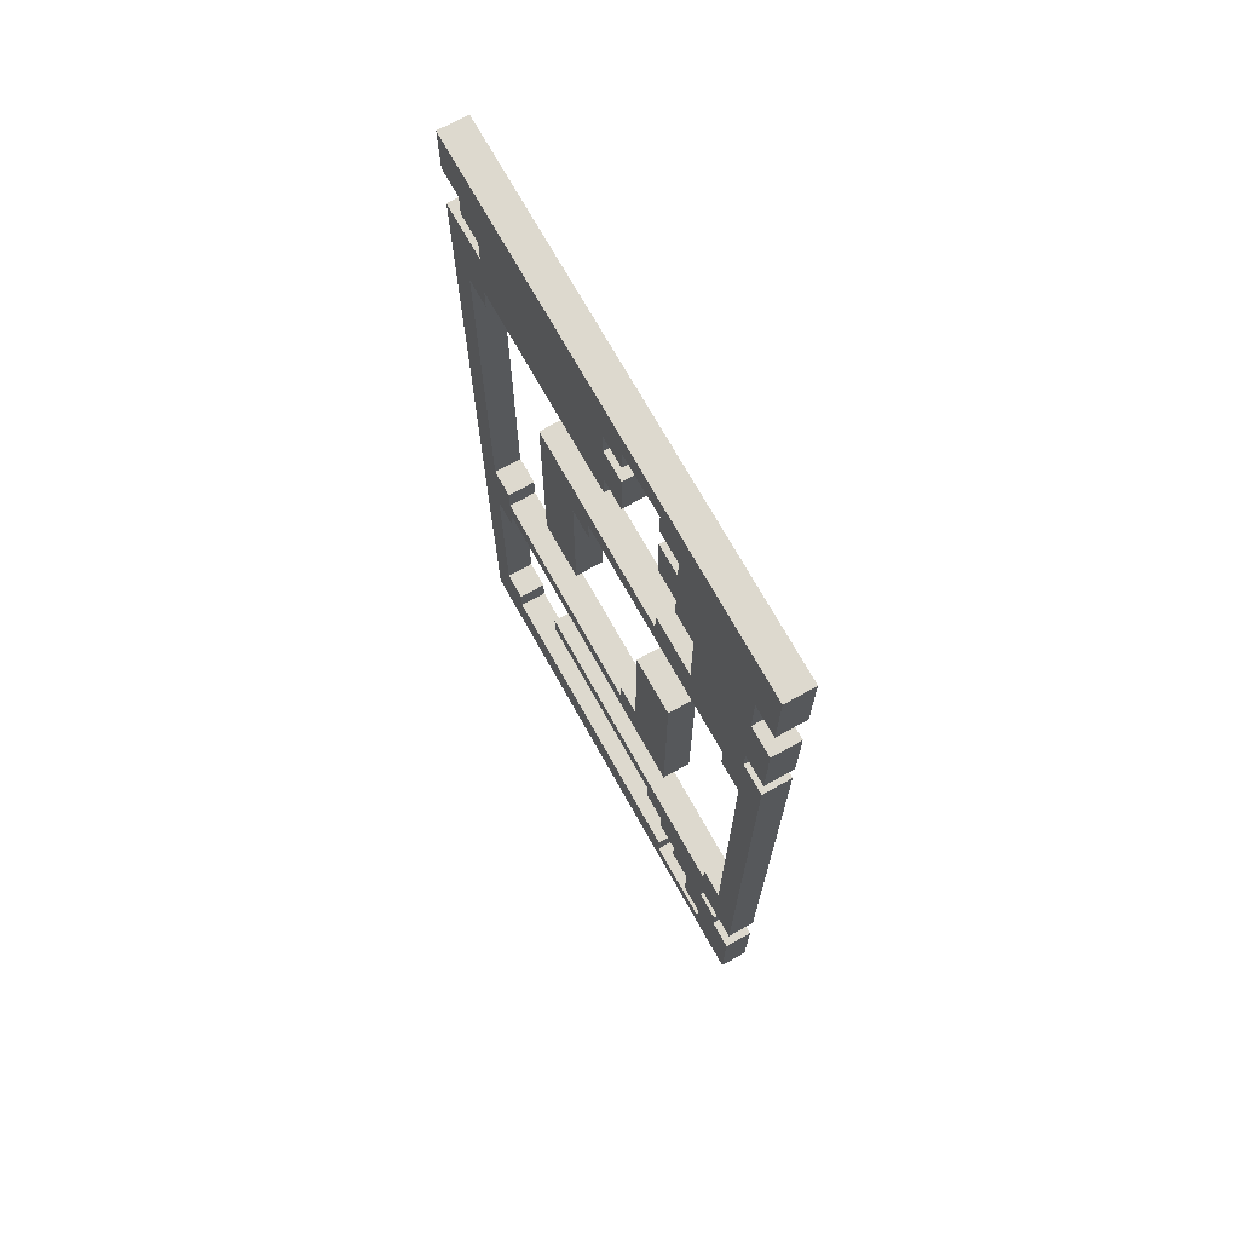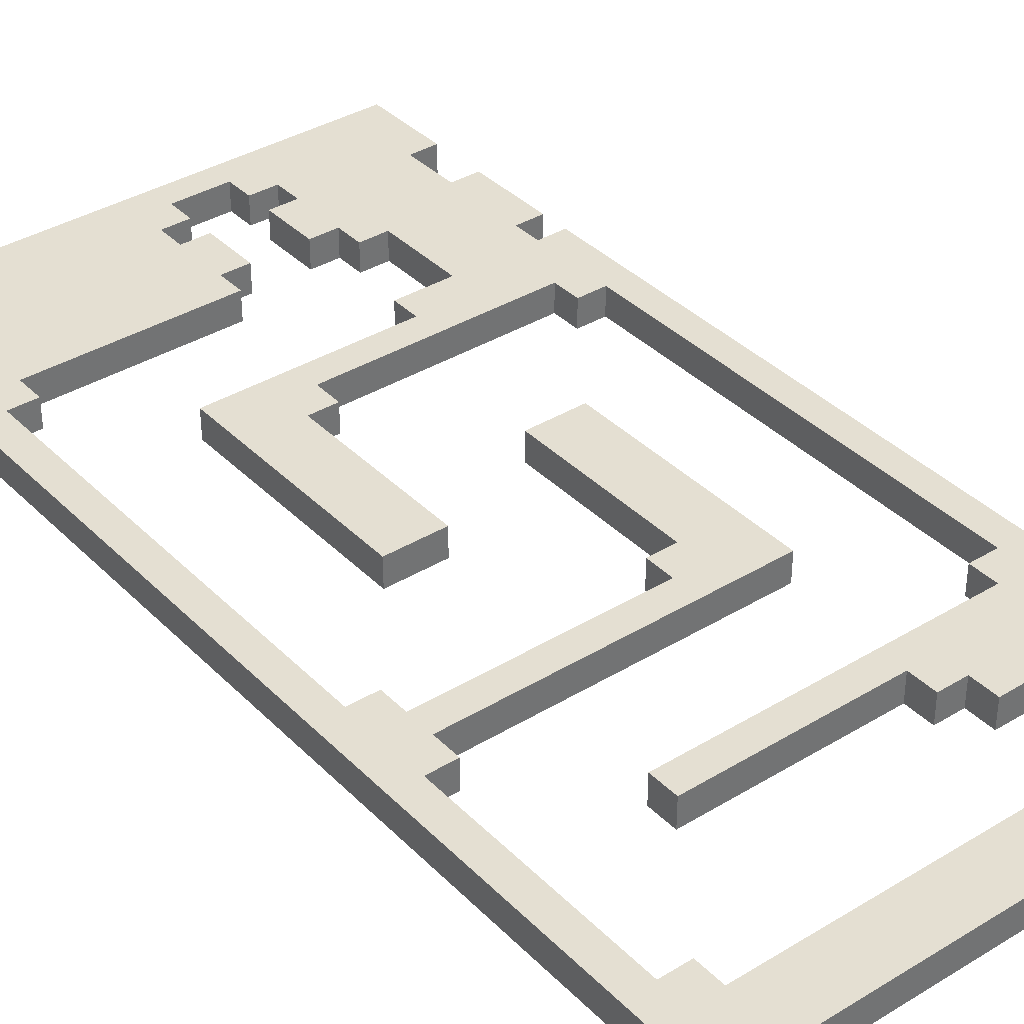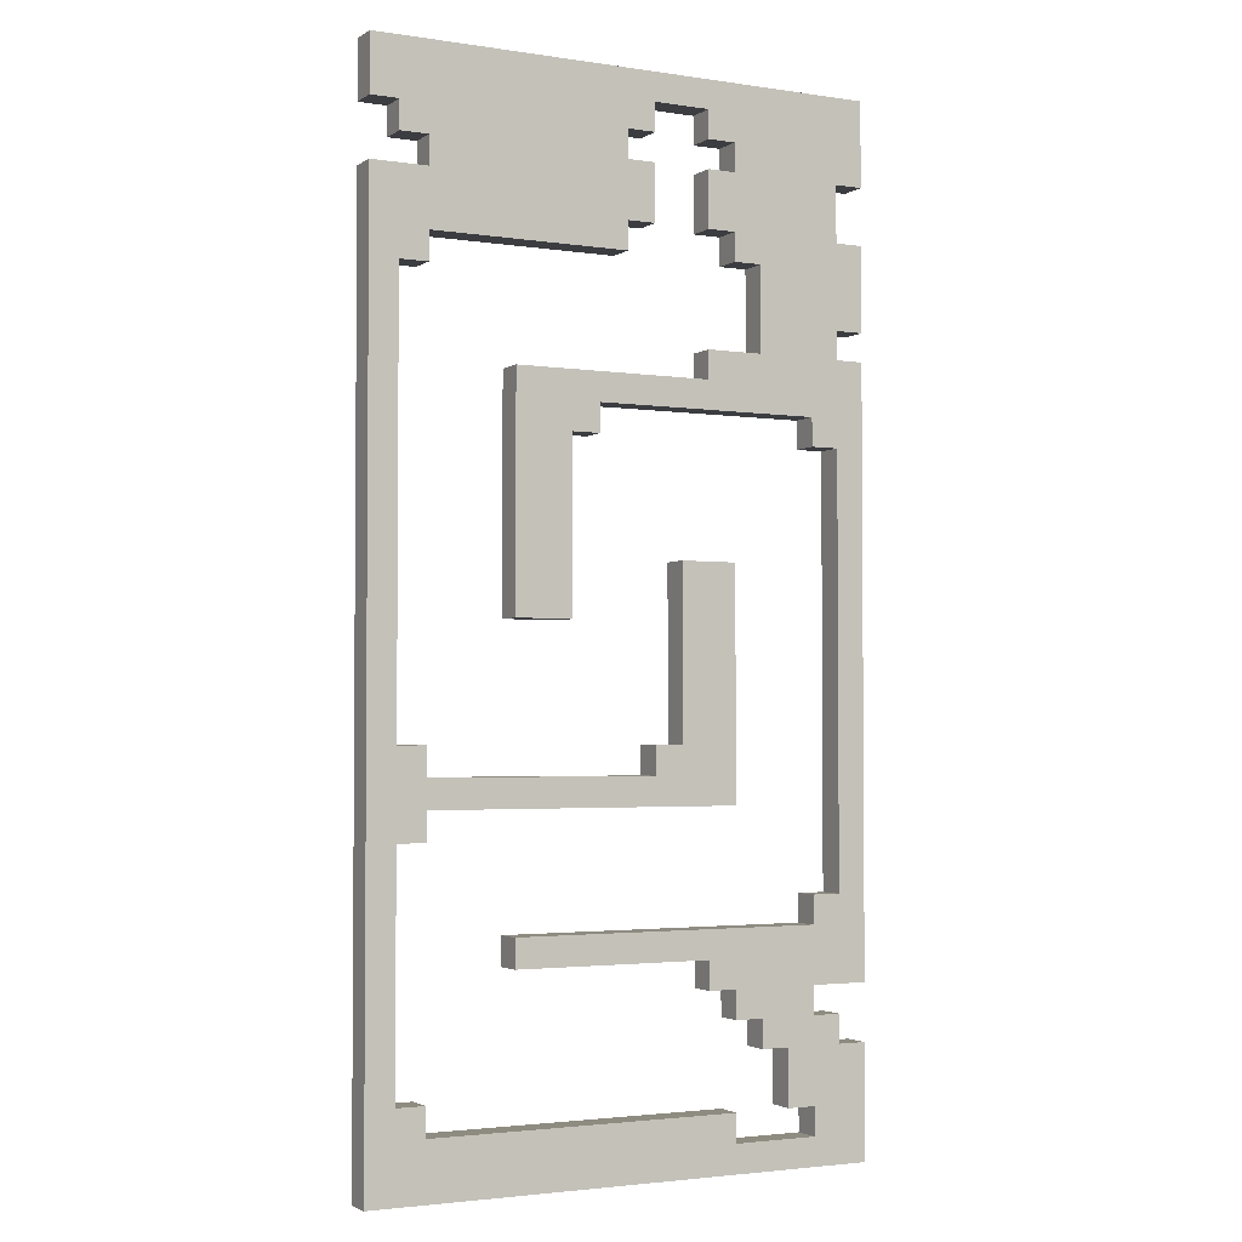
<metadata>
{"format":"obj","ext":"obj","renderer":"f3d","projection":"perspective","resolution":1024,"background":"white","views":[{"elev":71.8,"azim":60.8,"up":"+Y"},{"elev":36.9,"azim":-38.2,"up":"+Z"},{"elev":-2.7,"azim":-27.7,"up":"+Y"}]}
</metadata>
<code>
o
v -0.9 0 0.1
v -0.9 0 0
v -0.9 3.2 0.1
v -0.9 3.2 0
v -0.9 3.4 0.1
v -0.9 3.4 0
v -0.9 3.6 0.1
v -0.9 3.6 0
v -0.8 3.3 0.1
v -0.8 3.3 0
v -0.8 3.4 0.1
v -0.8 3.4 0
v -0.7 3.2 0.1
v -0.7 3.2 0
v -0.7 3.3 0.1
v -0.7 3.3 0
v -0.4 0.7 0.1
v -0.4 0.7 0
v -0.4 0.8 0.1
v -0.4 0.8 0
v -0.4 1.8 0.1
v -0.4 1.8 0
v -0.4 2.6 0.1
v -0.4 2.6 0
v 0.1 1.3 0.1
v 0.1 1.3 0
v 0.1 1.4 0.1
v 0.1 1.4 0
v 0.2 1.4 0.1
v 0.2 1.4 0
v 0.2 2 0.1
v 0.2 2 0
v 0.3 0.6 0.1
v 0.3 0.6 0
v 0.3 0.7 0.1
v 0.3 0.7 0
v 0.3 2.6 0.1
v 0.3 2.6 0
v 0.3 2.7 0.1
v 0.3 2.7 0
v 0.3 3.1 0.1
v 0.3 3.1 0
v 0.3 3.3 0.1
v 0.3 3.3 0
v 0.3 3.4 0.1
v 0.3 3.4 0
v 0.3 3.5 0.1
v 0.3 3.5 0
v 0.4 0.5 0.1
v 0.4 0.5 0
v 0.4 0.6 0.1
v 0.4 0.6 0
v 0.4 3 0.1
v 0.4 3 0
v 0.4 3.1 0.1
v 0.4 3.1 0
v 0.4 3.3 0.1
v 0.4 3.3 0
v 0.4 3.4 0.1
v 0.4 3.4 0
v 0.5 0.4 0.1
v 0.5 0.4 0
v 0.5 0.5 0.1
v 0.5 0.5 0
v 0.5 2.7 0.1
v 0.5 2.7 0
v 0.5 3 0.1
v 0.5 3 0
v 0.6 0.2 0.1
v 0.6 0.2 0
v 0.6 0.4 0.1
v 0.6 0.4 0
v 0.7 0.1 0.1
v 0.7 0.1 0
v 0.7 0.2 0.1
v 0.7 0.2 0
v 0.7 0.8 0.1
v 0.7 0.8 0
v 0.7 0.9 0.1
v 0.7 0.9 0
v 0.7 2.4 0.1
v 0.7 2.4 0
v 0.7 2.5 0.1
v 0.7 2.5 0
v 0.8 0.9 0.1
v 0.8 0.9 0
v 0.8 2.4 0.1
v 0.8 2.4 0
v -0.8 0.3 0.1
v -0.8 0.3 0
v -0.8 1.1 0.1
v -0.8 1.1 0
v -0.8 1.4 0.1
v -0.8 1.4 0
v -0.8 2.9 0.1
v -0.8 2.9 0
v -0.7 0.2 0.1
v -0.7 0.2 0
v -0.7 0.3 0.1
v -0.7 0.3 0
v -0.7 1.1 0.1
v -0.7 1.1 0
v -0.7 1.2 0.1
v -0.7 1.2 0
v -0.7 1.3 0.1
v -0.7 1.3 0
v -0.7 1.4 0.1
v -0.7 1.4 0
v -0.7 2.9 0.1
v -0.7 2.9 0
v -0.7 3 0.1
v -0.7 3 0
v -0.2 1.8 0.1
v -0.2 1.8 0
v -0.2 2.4 0.1
v -0.2 2.4 0
v -0.1 2.4 0.1
v -0.1 2.4 0
v -0.1 2.5 0.1
v -0.1 2.5 0
v 0 3 0.1
v 0 3 0
v 0 3.1 0.1
v 0 3.1 0
v 0 3.3 0.1
v 0 3.3 0
v 0 3.4 0.1
v 0 3.4 0
v 0.1 3.1 0.1
v 0.1 3.1 0
v 0.1 3.3 0.1
v 0.1 3.3 0
v 0.1 3.4 0.1
v 0.1 3.4 0
v 0.1 3.5 0.1
v 0.1 3.5 0
v 0.4 0.1 0.1
v 0.4 0.1 0
v 0.4 0.2 0.1
v 0.4 0.2 0
v 0.4 1.2 0.1
v 0.4 1.2 0
v 0.4 2 0.1
v 0.4 2 0
v 0.7 0.5 0.1
v 0.7 0.5 0
v 0.7 0.6 0.1
v 0.7 0.6 0
v 0.8 0.4 0.1
v 0.8 0.4 0
v 0.8 0.5 0.1
v 0.8 0.5 0
v 0.8 2.7 0.1
v 0.8 2.7 0
v 0.8 2.8 0.1
v 0.8 2.8 0
v 0.8 3.1 0.1
v 0.8 3.1 0
v 0.8 3.3 0.1
v 0.8 3.3 0
v 0.9 0 0.1
v 0.9 0 0
v 0.9 0.4 0.1
v 0.9 0.4 0
v 0.9 0.6 0.1
v 0.9 0.6 0
v 0.9 2.7 0.1
v 0.9 2.7 0
v 0.9 2.8 0.1
v 0.9 2.8 0
v 0.9 3.1 0.1
v 0.9 3.1 0
v 0.9 3.3 0.1
v 0.9 3.3 0
v 0.9 3.6 0.1
v 0.9 3.6 0
v -0.9 0 0.1
v -0.9 3.2 0.1
v -0.9 3.4 0.1
v -0.9 3.6 0.1
v -0.8 0.3 0.1
v -0.8 1.1 0.1
v -0.8 1.4 0.1
v -0.8 2.9 0.1
v -0.8 3.3 0.1
v -0.8 3.4 0.1
v -0.7 0.2 0.1
v -0.7 0.3 0.1
v -0.7 1.1 0.1
v -0.7 1.2 0.1
v -0.7 1.3 0.1
v -0.7 1.4 0.1
v -0.7 2.9 0.1
v -0.7 3 0.1
v -0.7 3.2 0.1
v -0.7 3.3 0.1
v -0.4 0.7 0.1
v -0.4 0.8 0.1
v -0.4 1.8 0.1
v -0.4 2.6 0.1
v -0.2 1.8 0.1
v -0.2 2.4 0.1
v -0.1 2.4 0.1
v -0.1 2.5 0.1
v 0 3 0.1
v 0 3.1 0.1
v 0 3.3 0.1
v 0 3.4 0.1
v 0.1 1.3 0.1
v 0.1 1.4 0.1
v 0.1 3.1 0.1
v 0.1 3.3 0.1
v 0.1 3.4 0.1
v 0.1 3.5 0.1
v 0.2 1.4 0.1
v 0.2 2 0.1
v 0.3 0.6 0.1
v 0.3 0.7 0.1
v 0.3 2.6 0.1
v 0.3 2.7 0.1
v 0.3 3.1 0.1
v 0.3 3.3 0.1
v 0.3 3.4 0.1
v 0.3 3.5 0.1
v 0.4 0.1 0.1
v 0.4 0.2 0.1
v 0.4 0.5 0.1
v 0.4 0.6 0.1
v 0.4 1.2 0.1
v 0.4 2 0.1
v 0.4 3 0.1
v 0.4 3.1 0.1
v 0.4 3.3 0.1
v 0.4 3.4 0.1
v 0.5 0.4 0.1
v 0.5 0.5 0.1
v 0.5 2.7 0.1
v 0.5 3 0.1
v 0.6 0.2 0.1
v 0.6 0.4 0.1
v 0.7 0.1 0.1
v 0.7 0.2 0.1
v 0.7 0.5 0.1
v 0.7 0.6 0.1
v 0.7 0.8 0.1
v 0.7 0.9 0.1
v 0.7 2.4 0.1
v 0.7 2.5 0.1
v 0.8 0.4 0.1
v 0.8 0.5 0.1
v 0.8 0.9 0.1
v 0.8 2.4 0.1
v 0.8 2.7 0.1
v 0.8 2.8 0.1
v 0.8 3.1 0.1
v 0.8 3.3 0.1
v 0.9 0 0.1
v 0.9 0.4 0.1
v 0.9 0.6 0.1
v 0.9 2.7 0.1
v 0.9 2.8 0.1
v 0.9 3.1 0.1
v 0.9 3.3 0.1
v 0.9 3.6 0.1
v -0.9 0 0
v -0.9 3.2 0
v -0.9 3.4 0
v -0.9 3.6 0
v -0.8 0.3 0
v -0.8 1.1 0
v -0.8 1.4 0
v -0.8 2.9 0
v -0.8 3.3 0
v -0.8 3.4 0
v -0.7 0.2 0
v -0.7 0.3 0
v -0.7 1.1 0
v -0.7 1.2 0
v -0.7 1.3 0
v -0.7 1.4 0
v -0.7 2.9 0
v -0.7 3 0
v -0.7 3.2 0
v -0.7 3.3 0
v -0.4 0.7 0
v -0.4 0.8 0
v -0.4 1.8 0
v -0.4 2.6 0
v -0.2 1.8 0
v -0.2 2.4 0
v -0.1 2.4 0
v -0.1 2.5 0
v 0 3 0
v 0 3.1 0
v 0 3.3 0
v 0 3.4 0
v 0.1 1.3 0
v 0.1 1.4 0
v 0.1 3.1 0
v 0.1 3.3 0
v 0.1 3.4 0
v 0.1 3.5 0
v 0.2 1.4 0
v 0.2 2 0
v 0.3 0.6 0
v 0.3 0.7 0
v 0.3 2.6 0
v 0.3 2.7 0
v 0.3 3.1 0
v 0.3 3.3 0
v 0.3 3.4 0
v 0.3 3.5 0
v 0.4 0.1 0
v 0.4 0.2 0
v 0.4 0.5 0
v 0.4 0.6 0
v 0.4 1.2 0
v 0.4 2 0
v 0.4 3 0
v 0.4 3.1 0
v 0.4 3.3 0
v 0.4 3.4 0
v 0.5 0.4 0
v 0.5 0.5 0
v 0.5 2.7 0
v 0.5 3 0
v 0.6 0.2 0
v 0.6 0.4 0
v 0.7 0.1 0
v 0.7 0.2 0
v 0.7 0.5 0
v 0.7 0.6 0
v 0.7 0.8 0
v 0.7 0.9 0
v 0.7 2.4 0
v 0.7 2.5 0
v 0.8 0.4 0
v 0.8 0.5 0
v 0.8 0.9 0
v 0.8 2.4 0
v 0.8 2.7 0
v 0.8 2.8 0
v 0.8 3.1 0
v 0.8 3.3 0
v 0.9 0 0
v 0.9 0.4 0
v 0.9 0.6 0
v 0.9 2.7 0
v 0.9 2.8 0
v 0.9 3.1 0
v 0.9 3.3 0
v 0.9 3.6 0
v -0.9 0 0.1
v 0.9 0 0.1
v -0.9 0 0
v 0.9 0 0
v 0.6 0.2 0.1
v 0.7 0.2 0.1
v 0.6 0.2 0
v 0.7 0.2 0
v 0.5 0.4 0.1
v 0.6 0.4 0.1
v 0.5 0.4 0
v 0.6 0.4 0
v 0.4 0.5 0.1
v 0.5 0.5 0.1
v 0.4 0.5 0
v 0.5 0.5 0
v 0.3 0.6 0.1
v 0.4 0.6 0.1
v 0.7 0.6 0.1
v 0.9 0.6 0.1
v 0.3 0.6 0
v 0.4 0.6 0
v 0.7 0.6 0
v 0.9 0.6 0
v -0.4 0.7 0.1
v 0.3 0.7 0.1
v -0.4 0.7 0
v 0.3 0.7 0
v -0.8 1.1 0.1
v -0.7 1.1 0.1
v -0.8 1.1 0
v -0.7 1.1 0
v -0.7 1.2 0.1
v 0.4 1.2 0.1
v -0.7 1.2 0
v 0.4 1.2 0
v -0.4 1.8 0.1
v -0.2 1.8 0.1
v -0.4 1.8 0
v -0.2 1.8 0
v -0.2 2.4 0.1
v -0.1 2.4 0.1
v 0.7 2.4 0.1
v 0.8 2.4 0.1
v -0.2 2.4 0
v -0.1 2.4 0
v 0.7 2.4 0
v 0.8 2.4 0
v -0.1 2.5 0.1
v 0.7 2.5 0.1
v -0.1 2.5 0
v 0.7 2.5 0
v 0.8 2.8 0.1
v 0.9 2.8 0.1
v 0.8 2.8 0
v 0.9 2.8 0
v -0.8 2.9 0.1
v -0.7 2.9 0.1
v -0.8 2.9 0
v -0.7 2.9 0
v -0.7 3 0.1
v 0 3 0.1
v 0.4 3 0.1
v 0.5 3 0.1
v -0.7 3 0
v 0 3 0
v 0.4 3 0
v 0.5 3 0
v 0 3.1 0.1
v 0.1 3.1 0.1
v 0.3 3.1 0.1
v 0.4 3.1 0.1
v 0 3.1 0
v 0.1 3.1 0
v 0.3 3.1 0
v 0.4 3.1 0
v -0.8 3.3 0.1
v -0.7 3.3 0.1
v 0.8 3.3 0.1
v 0.9 3.3 0.1
v -0.8 3.3 0
v -0.7 3.3 0
v 0.8 3.3 0
v 0.9 3.3 0
v -0.9 3.4 0.1
v -0.8 3.4 0.1
v 0 3.4 0.1
v 0.1 3.4 0.1
v 0.3 3.4 0.1
v 0.4 3.4 0.1
v -0.9 3.4 0
v -0.8 3.4 0
v 0 3.4 0
v 0.1 3.4 0
v 0.3 3.4 0
v 0.4 3.4 0
v 0.1 3.5 0.1
v 0.3 3.5 0.1
v 0.1 3.5 0
v 0.3 3.5 0
v 0.4 0.1 0.1
v 0.7 0.1 0.1
v 0.4 0.1 0
v 0.7 0.1 0
v -0.7 0.2 0.1
v 0.4 0.2 0.1
v -0.7 0.2 0
v 0.4 0.2 0
v -0.8 0.3 0.1
v -0.7 0.3 0.1
v -0.8 0.3 0
v -0.7 0.3 0
v 0.8 0.4 0.1
v 0.9 0.4 0.1
v 0.8 0.4 0
v 0.9 0.4 0
v 0.7 0.5 0.1
v 0.8 0.5 0.1
v 0.7 0.5 0
v 0.8 0.5 0
v -0.4 0.8 0.1
v 0.7 0.8 0.1
v -0.4 0.8 0
v 0.7 0.8 0
v 0.7 0.9 0.1
v 0.8 0.9 0.1
v 0.7 0.9 0
v 0.8 0.9 0
v -0.7 1.3 0.1
v 0.1 1.3 0.1
v -0.7 1.3 0
v 0.1 1.3 0
v -0.8 1.4 0.1
v -0.7 1.4 0.1
v 0.1 1.4 0.1
v 0.2 1.4 0.1
v -0.8 1.4 0
v -0.7 1.4 0
v 0.1 1.4 0
v 0.2 1.4 0
v 0.2 2 0.1
v 0.4 2 0.1
v 0.2 2 0
v 0.4 2 0
v -0.4 2.6 0.1
v 0.3 2.6 0.1
v -0.4 2.6 0
v 0.3 2.6 0
v 0.3 2.7 0.1
v 0.5 2.7 0.1
v 0.8 2.7 0.1
v 0.9 2.7 0.1
v 0.3 2.7 0
v 0.5 2.7 0
v 0.8 2.7 0
v 0.9 2.7 0
v 0.8 3.1 0.1
v 0.9 3.1 0.1
v 0.8 3.1 0
v 0.9 3.1 0
v -0.9 3.2 0.1
v -0.7 3.2 0.1
v -0.9 3.2 0
v -0.7 3.2 0
v 0 3.3 0.1
v 0.1 3.3 0.1
v 0.3 3.3 0.1
v 0.4 3.3 0.1
v 0 3.3 0
v 0.1 3.3 0
v 0.3 3.3 0
v 0.4 3.3 0
v -0.9 3.6 0.1
v 0.9 3.6 0.1
v -0.9 3.6 0
v 0.9 3.6 0
f 3 2 1
f 4 2 3
f 7 6 5
f 8 6 7
f 11 10 9
f 12 10 11
f 15 14 13
f 16 14 15
f 19 18 17
f 20 18 19
f 23 22 21
f 24 22 23
f 27 26 25
f 28 26 27
f 31 30 29
f 32 30 31
f 35 34 33
f 36 34 35
f 39 38 37
f 40 38 39
f 43 42 41
f 44 42 43
f 47 46 45
f 48 46 47
f 51 50 49
f 52 50 51
f 55 54 53
f 56 54 55
f 59 58 57
f 60 58 59
f 63 62 61
f 64 62 63
f 67 66 65
f 68 66 67
f 71 70 69
f 72 70 71
f 75 74 73
f 76 74 75
f 79 78 77
f 80 78 79
f 83 82 81
f 84 82 83
f 87 86 85
f 88 86 87
f 89 90 91
f 91 90 92
f 93 94 95
f 95 94 96
f 97 98 99
f 99 98 100
f 101 102 103
f 103 102 104
f 105 106 107
f 107 106 108
f 109 110 111
f 111 110 112
f 113 114 115
f 115 114 116
f 117 118 119
f 119 118 120
f 121 122 123
f 123 122 124
f 125 126 127
f 127 126 128
f 129 130 131
f 131 130 132
f 133 134 135
f 135 134 136
f 137 138 139
f 139 138 140
f 141 142 143
f 143 142 144
f 145 146 147
f 147 146 148
f 149 150 151
f 151 150 152
f 153 154 155
f 155 154 156
f 157 158 159
f 159 158 160
f 161 162 163
f 163 162 164
f 165 166 167
f 167 166 168
f 169 170 171
f 171 170 172
f 173 174 175
f 175 174 176
f 181 178 177
f 182 178 181
f 183 178 182
f 184 178 183
f 186 180 179
f 187 181 177
f 188 181 187
f 189 183 182
f 190 183 189
f 191 183 190
f 192 183 191
f 193 178 184
f 194 178 193
f 195 178 194
f 196 186 185
f 201 200 199
f 202 200 201
f 203 200 202
f 204 200 203
f 205 196 195
f 205 195 194
f 206 196 205
f 207 186 196
f 207 196 206
f 208 180 186
f 208 186 207
f 209 191 190
f 211 207 206
f 212 207 211
f 213 180 208
f 214 180 213
f 215 210 209
f 218 198 197
f 219 200 204
f 224 180 214
f 225 187 177
f 226 187 225
f 228 218 217
f 229 216 215
f 229 209 190
f 229 215 209
f 230 216 229
f 232 222 221
f 233 222 232
f 234 224 223
f 236 228 227
f 237 220 219
f 238 234 233
f 238 233 232
f 238 232 231
f 240 236 235
f 241 225 177
f 242 240 239
f 243 228 236
f 243 236 240
f 243 240 242
f 244 218 228
f 244 228 243
f 245 198 218
f 245 218 244
f 248 237 219
f 248 219 204
f 248 238 237
f 249 242 241
f 249 243 242
f 250 243 249
f 251 246 245
f 251 245 244
f 252 248 247
f 253 238 248
f 253 248 252
f 254 238 253
f 255 234 238
f 255 238 254
f 256 234 255
f 257 249 241
f 257 241 177
f 258 249 257
f 259 251 244
f 259 252 251
f 259 253 252
f 260 253 259
f 261 255 254
f 262 255 261
f 263 234 256
f 264 224 234
f 264 234 263
f 264 180 224
f 265 266 269
f 269 266 270
f 270 266 271
f 271 266 272
f 267 268 274
f 265 269 275
f 275 269 276
f 270 271 277
f 277 271 278
f 278 271 279
f 279 271 280
f 272 266 281
f 281 266 282
f 282 266 283
f 273 274 284
f 287 288 289
f 289 288 290
f 290 288 291
f 291 288 292
f 283 284 293
f 282 283 293
f 293 284 294
f 284 274 295
f 294 284 295
f 274 268 296
f 295 274 296
f 278 279 297
f 294 295 299
f 299 295 300
f 296 268 301
f 301 268 302
f 297 298 303
f 285 286 306
f 292 288 307
f 302 268 312
f 265 275 313
f 313 275 314
f 305 306 316
f 303 304 317
f 278 297 317
f 297 303 317
f 317 304 318
f 309 310 320
f 320 310 321
f 311 312 322
f 315 316 324
f 307 308 325
f 321 322 326
f 320 321 326
f 319 320 326
f 323 324 328
f 265 313 329
f 327 328 330
f 324 316 331
f 328 324 331
f 330 328 331
f 316 306 332
f 331 316 332
f 306 286 333
f 332 306 333
f 307 325 336
f 292 307 336
f 325 326 336
f 329 330 337
f 330 331 337
f 337 331 338
f 333 334 339
f 332 333 339
f 335 336 340
f 336 326 341
f 340 336 341
f 341 326 342
f 326 322 343
f 342 326 343
f 343 322 344
f 329 337 345
f 265 329 345
f 345 337 346
f 332 339 347
f 339 340 347
f 340 341 347
f 347 341 348
f 342 343 349
f 349 343 350
f 344 322 351
f 322 312 352
f 351 322 352
f 312 268 352
f 355 354 353
f 356 354 355
f 359 358 357
f 360 358 359
f 363 362 361
f 364 362 363
f 367 366 365
f 368 366 367
f 373 370 369
f 374 370 373
f 375 372 371
f 376 372 375
f 379 378 377
f 380 378 379
f 383 382 381
f 384 382 383
f 387 386 385
f 388 386 387
f 391 390 389
f 392 390 391
f 397 394 393
f 398 394 397
f 399 396 395
f 400 396 399
f 403 402 401
f 404 402 403
f 407 406 405
f 408 406 407
f 411 410 409
f 412 410 411
f 417 414 413
f 418 414 417
f 419 416 415
f 420 416 419
f 425 422 421
f 426 422 425
f 427 424 423
f 428 424 427
f 433 430 429
f 434 430 433
f 435 432 431
f 436 432 435
f 443 438 437
f 444 438 443
f 445 440 439
f 446 440 445
f 447 442 441
f 448 442 447
f 451 450 449
f 452 450 451
f 453 454 455
f 455 454 456
f 457 458 459
f 459 458 460
f 461 462 463
f 463 462 464
f 465 466 467
f 467 466 468
f 469 470 471
f 471 470 472
f 473 474 475
f 475 474 476
f 477 478 479
f 479 478 480
f 481 482 483
f 483 482 484
f 485 486 489
f 489 486 490
f 487 488 491
f 491 488 492
f 493 494 495
f 495 494 496
f 497 498 499
f 499 498 500
f 501 502 505
f 505 502 506
f 503 504 507
f 507 504 508
f 509 510 511
f 511 510 512
f 513 514 515
f 515 514 516
f 517 518 521
f 521 518 522
f 519 520 523
f 523 520 524
f 525 526 527
f 527 526 528

</code>
